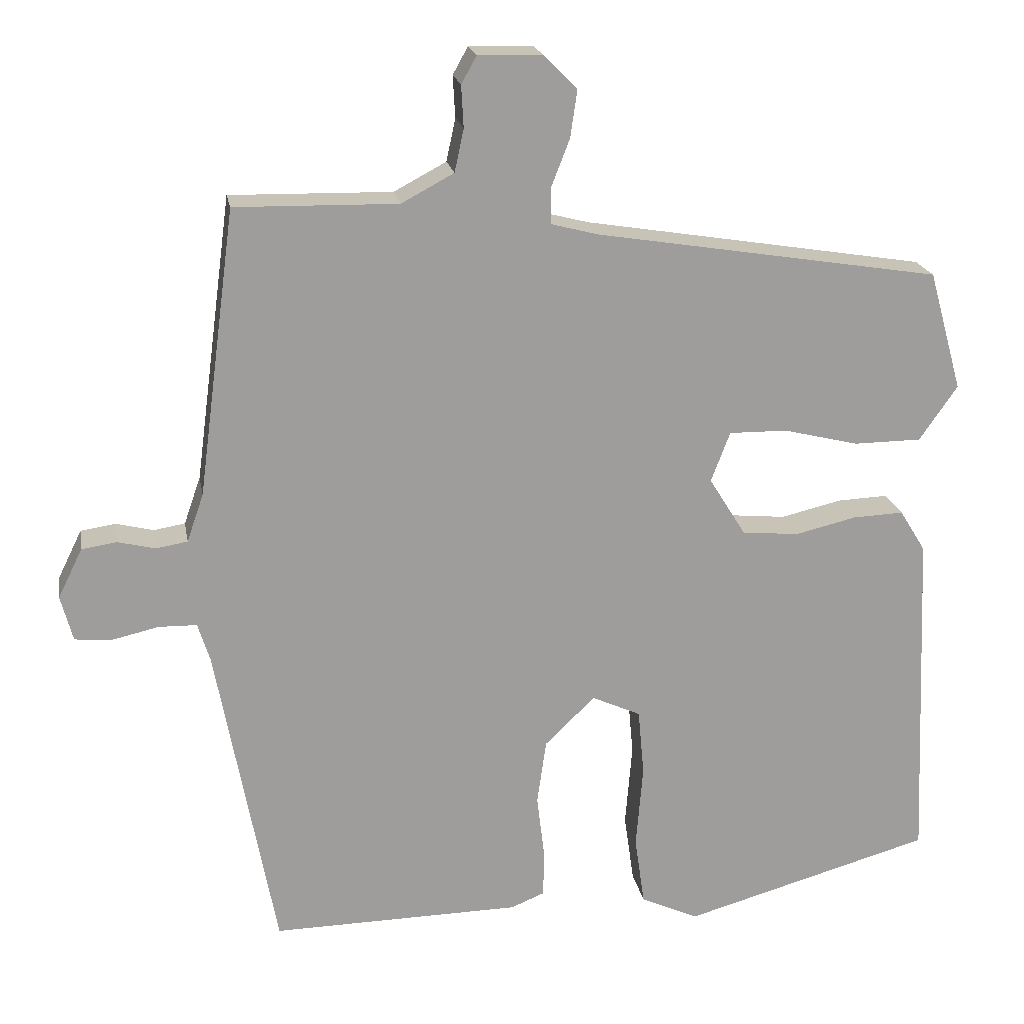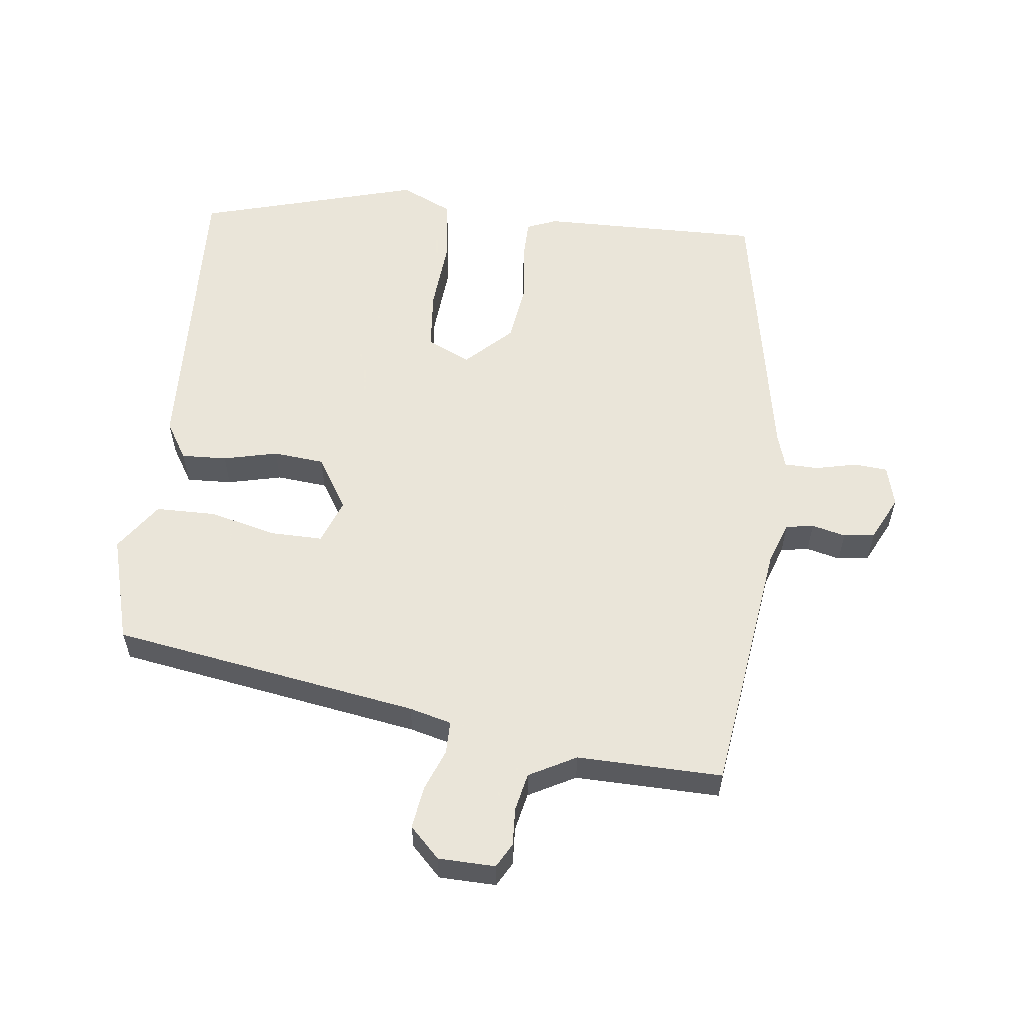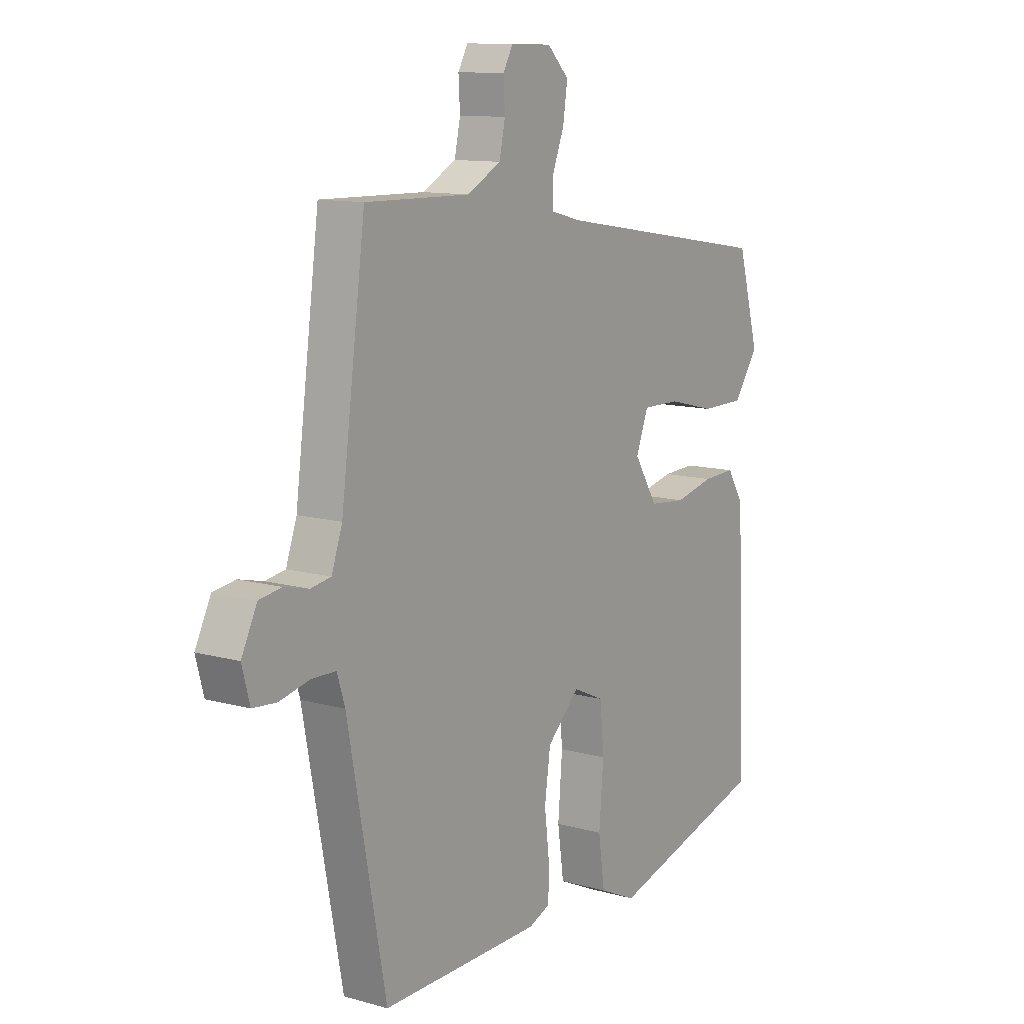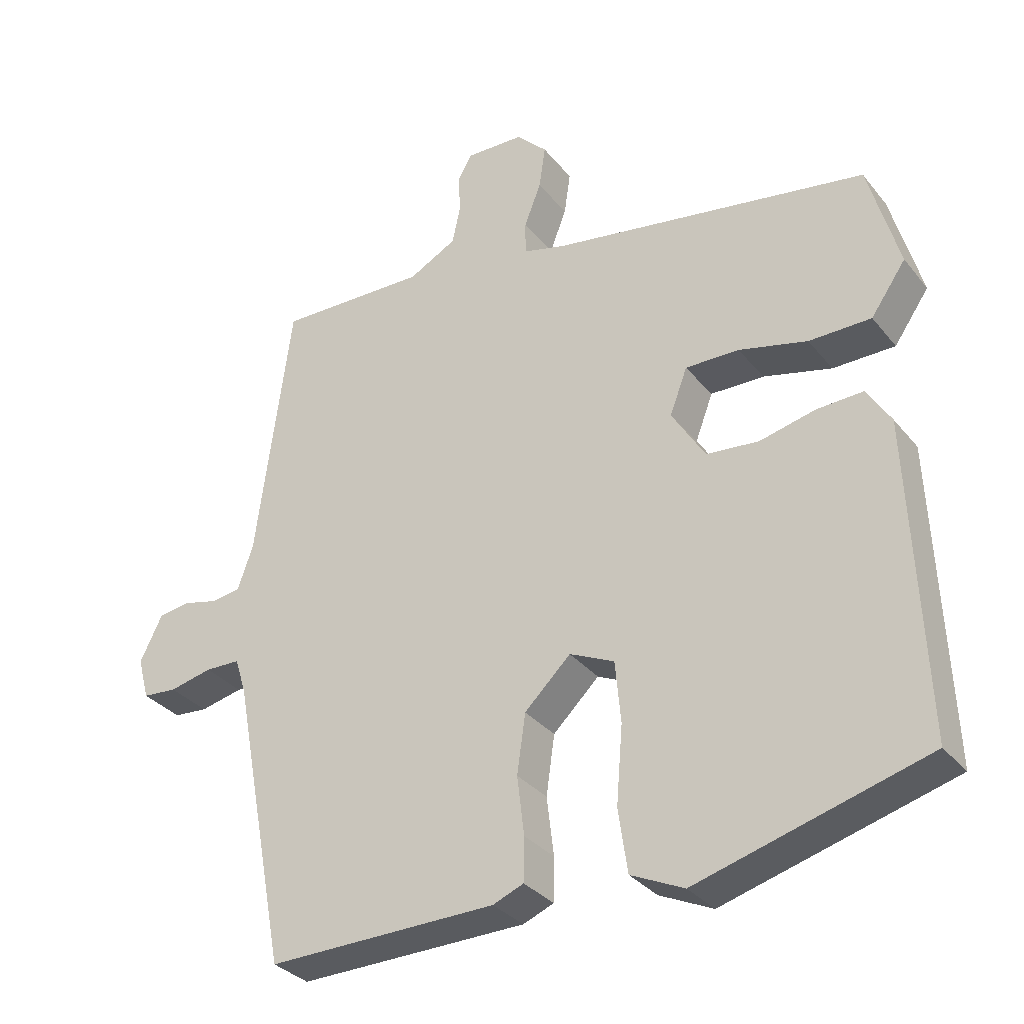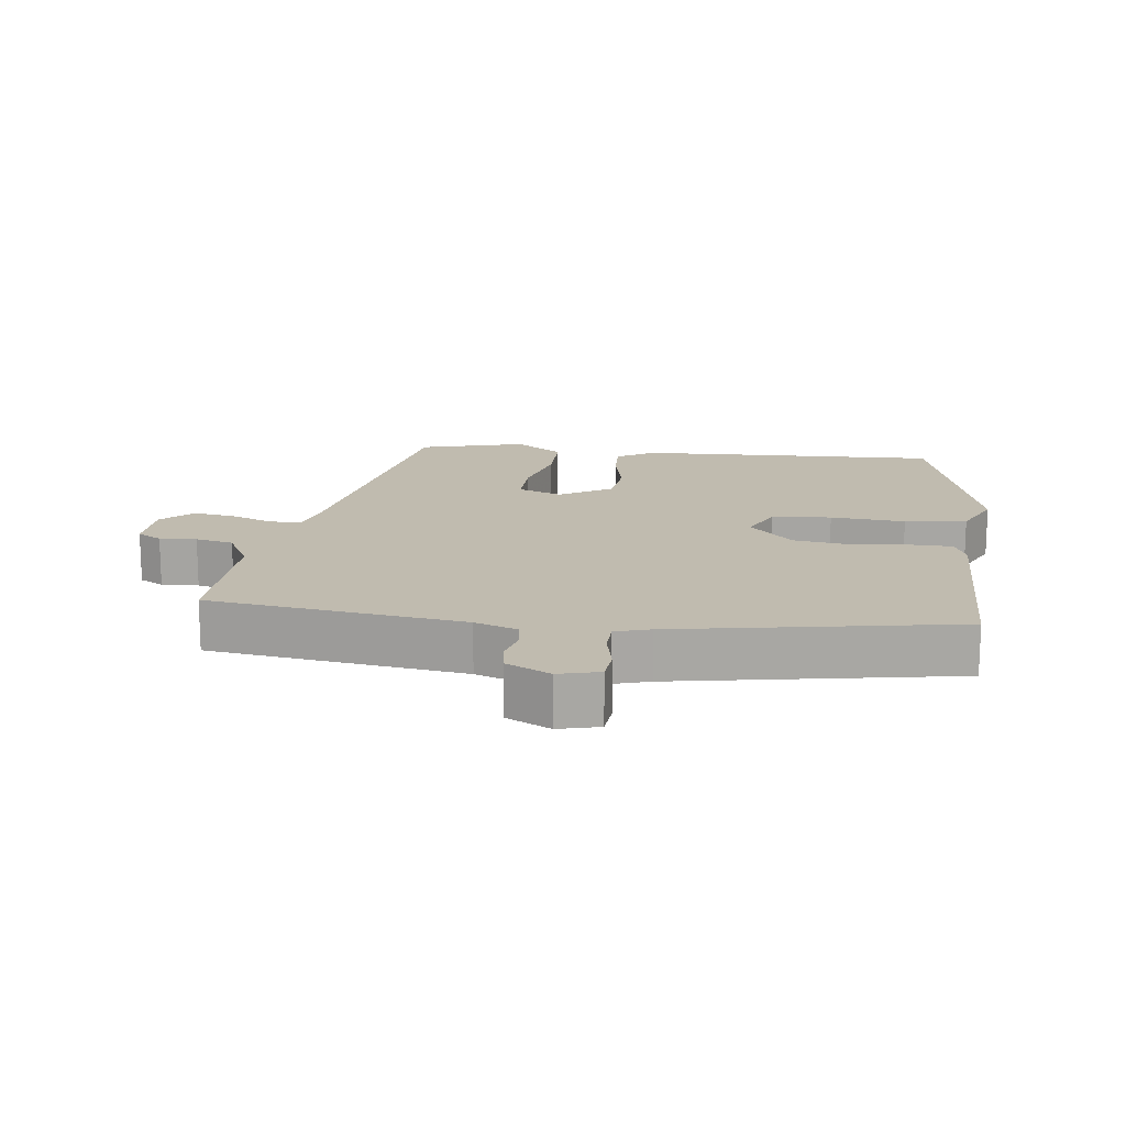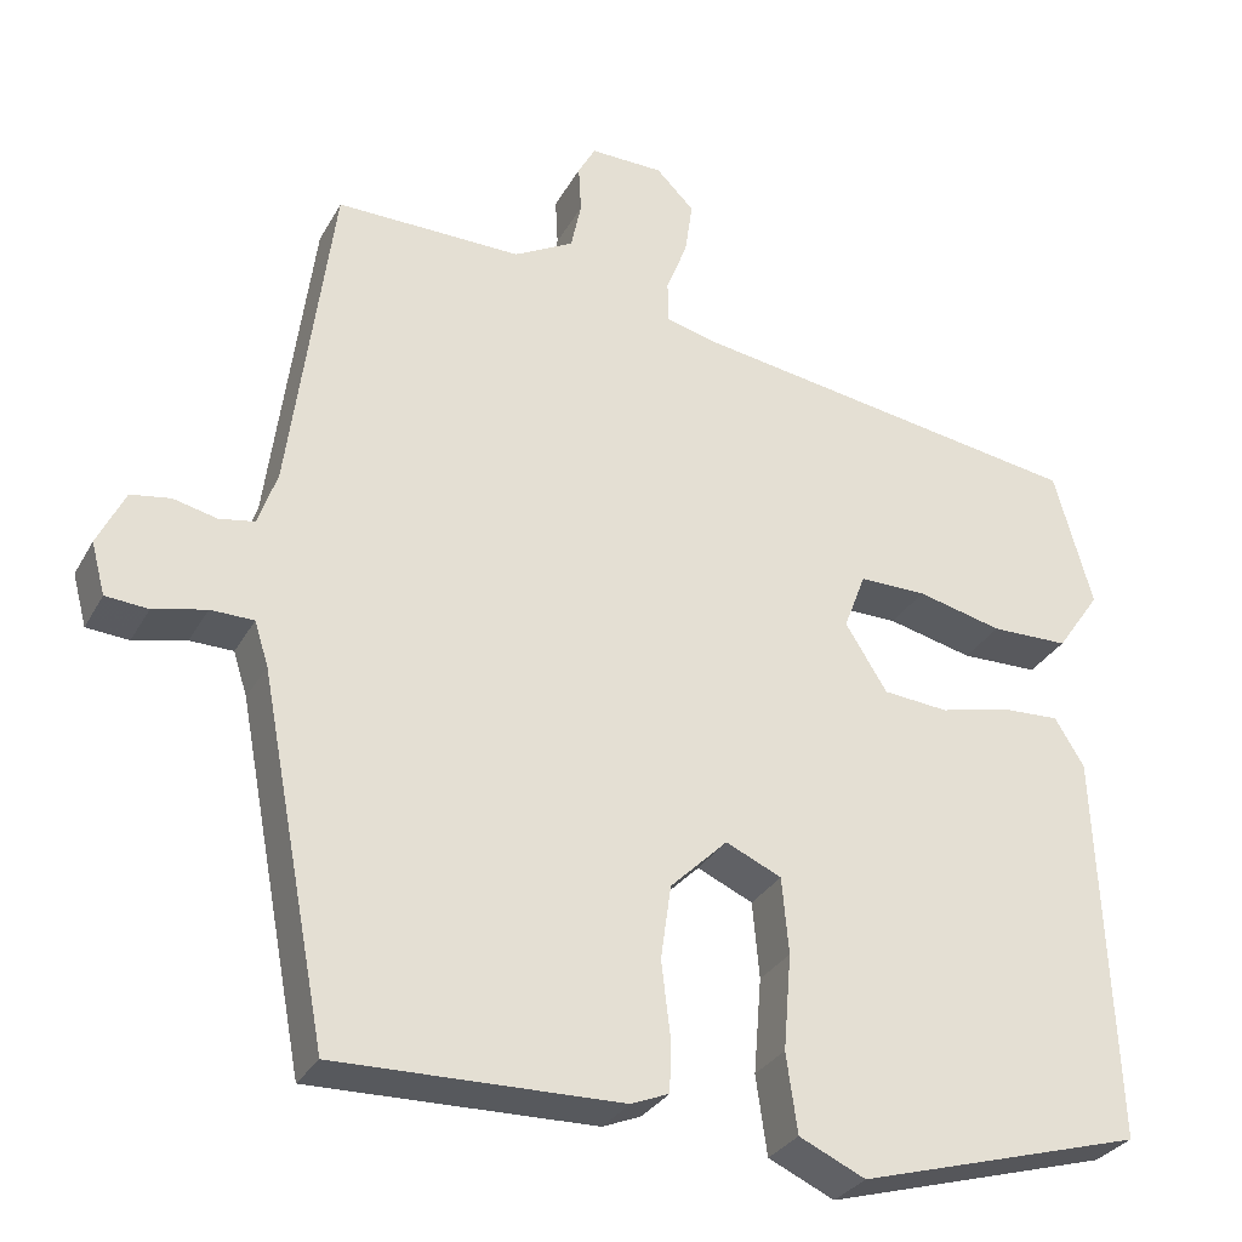
<metadata>
{"format":"obj","ext":"obj","renderer":"f3d","projection":"perspective","resolution":1024,"background":"white","views":[{"elev":19.8,"azim":170.1,"up":"+Z"},{"elev":57.7,"azim":6.8,"up":"+Y"},{"elev":11.5,"azim":124.2,"up":"+Z"},{"elev":-32.2,"azim":-147.9,"up":"+Z"},{"elev":15.9,"azim":97.6,"up":"+Y"},{"elev":-30.1,"azim":155.8,"up":"+Z"}]}
</metadata>
<code>
v -0.514 0.07 -0.455
v -0.495 0.07 -0.006
v -0.461 0.07 0.049
v -0.394 0.07 0.046
v -0.314 0.07 0.027
v -0.239 0.07 0.034
v -0.191 0.07 0.111
v -0.216 0.07 0.177
v -0.293 0.07 0.176
v -0.391 0.07 0.152
v -0.48 0.07 0.153
v -0.53 0.07 0.225
v -0.486 0.07 0.382
v -0.033 0.07 0.455
v 0.029 0.07 0.471
v 0.029 0.07 0.519
v 0.005 0.07 0.581
v -0.004 0.07 0.643
v 0.04 0.07 0.687
v 0.124 0.07 0.689
v 0.144 0.07 0.653
v 0.141 0.07 0.598
v 0.153 0.07 0.542
v 0.222 0.07 0.505
v 0.436 0.07 0.509
v 0.486 0.07 0.132
v 0.508 0.07 0.069
v 0.549 0.07 0.062
v 0.599 0.07 0.074
v 0.645 0.07 0.067
v 0.677 0.07 0.002
v 0.661 0.07 -0.058
v 0.612 0.07 -0.062
v 0.551 0.07 -0.048
v 0.501 0.07 -0.049
v 0.485 0.07 -0.1
v 0.407 0.07 -0.514
v 0.079 0.07 -0.508
v 0.035 0.07 -0.49
v 0.034 0.07 -0.428
v 0.044 0.07 -0.344
v 0.032 0.07 -0.259
v -0.034 0.07 -0.195
v -0.098 0.07 -0.224
v -0.106 0.07 -0.312
v -0.097 0.07 -0.422
v -0.11 0.07 -0.513
v -0.186 0.07 -0.548
v -0.514 0 -0.455
v -0.495 0 -0.006
v -0.461 0 0.049
v -0.394 0 0.046
v -0.314 0 0.027
v -0.239 0 0.034
v -0.191 0 0.111
v -0.216 0 0.177
v -0.293 0 0.176
v -0.391 0 0.152
v -0.48 0 0.153
v -0.53 0 0.225
v -0.486 0 0.382
v -0.033 0 0.455
v 0.029 0 0.471
v 0.029 0 0.519
v 0.005 0 0.581
v -0.004 0 0.643
v 0.04 0 0.687
v 0.124 0 0.689
v 0.144 0 0.653
v 0.141 0 0.598
v 0.153 0 0.542
v 0.222 0 0.505
v 0.436 0 0.509
v 0.486 0 0.132
v 0.508 0 0.069
v 0.549 0 0.062
v 0.599 0 0.074
v 0.645 0 0.067
v 0.677 0 0.002
v 0.661 0 -0.058
v 0.612 0 -0.062
v 0.551 0 -0.048
v 0.501 0 -0.049
v 0.485 0 -0.1
v 0.407 0 -0.514
v 0.079 0 -0.508
v 0.035 0 -0.49
v 0.034 0 -0.428
v 0.044 0 -0.344
v 0.032 0 -0.259
v -0.034 0 -0.195
v -0.098 0 -0.224
v -0.106 0 -0.312
v -0.097 0 -0.422
v -0.11 0 -0.513
v -0.186 0 -0.548
f 3 4 5
f 2 3 5
f 1 2 5
f 48 1 5
f 47 48 5
f 46 47 5
f 45 46 5
f 44 45 5 6
f 43 44 6 7
f 42 43 7 8
f 39 40 41
f 38 39 41
f 37 38 41
f 36 37 41
f 35 36 41 42
f 32 33 34
f 31 32 34
f 30 31 34
f 29 30 34
f 28 29 34
f 27 28 34 35
f 35 42 8
f 27 35 8
f 26 27 8
f 20 21 22
f 19 20 22
f 18 19 22
f 17 18 22
f 16 17 22
f 15 16 22 23
f 12 13 14
f 11 12 14
f 10 11 14
f 9 10 14
f 8 9 14 15
f 26 8 15
f 25 26 15
f 24 25 15
f 15 23 24
f 53 52 51
f 53 51 50
f 53 50 49
f 53 49 96
f 53 96 95
f 53 95 94
f 53 94 93
f 54 53 93 92
f 55 54 92 91
f 56 55 91 90
f 89 88 87
f 89 87 86
f 89 86 85
f 89 85 84
f 90 89 84 83
f 82 81 80
f 82 80 79
f 82 79 78
f 82 78 77
f 82 77 76
f 83 82 76 75
f 56 90 83
f 56 83 75
f 56 75 74
f 70 69 68
f 70 68 67
f 70 67 66
f 70 66 65
f 70 65 64
f 71 70 64 63
f 62 61 60
f 62 60 59
f 62 59 58
f 62 58 57
f 63 62 57 56
f 63 56 74
f 63 74 73
f 63 73 72
f 72 71 63
f 1 49 50 2
f 2 50 51 3
f 3 51 52 4
f 4 52 53 5
f 5 53 54 6
f 6 54 55 7
f 7 55 56 8
f 8 56 57 9
f 9 57 58 10
f 10 58 59 11
f 11 59 60 12
f 12 60 61 13
f 13 61 62 14
f 14 62 63 15
f 15 63 64 16
f 16 64 65 17
f 17 65 66 18
f 18 66 67 19
f 19 67 68 20
f 20 68 69 21
f 21 69 70 22
f 22 70 71 23
f 23 71 72 24
f 24 72 73 25
f 25 73 74 26
f 26 74 75 27
f 27 75 76 28
f 28 76 77 29
f 29 77 78 30
f 30 78 79 31
f 31 79 80 32
f 32 80 81 33
f 33 81 82 34
f 34 82 83 35
f 35 83 84 36
f 36 84 85 37
f 37 85 86 38
f 38 86 87 39
f 39 87 88 40
f 40 88 89 41
f 41 89 90 42
f 42 90 91 43
f 43 91 92 44
f 44 92 93 45
f 45 93 94 46
f 46 94 95 47
f 47 95 96 48
f 48 96 49 1

</code>
